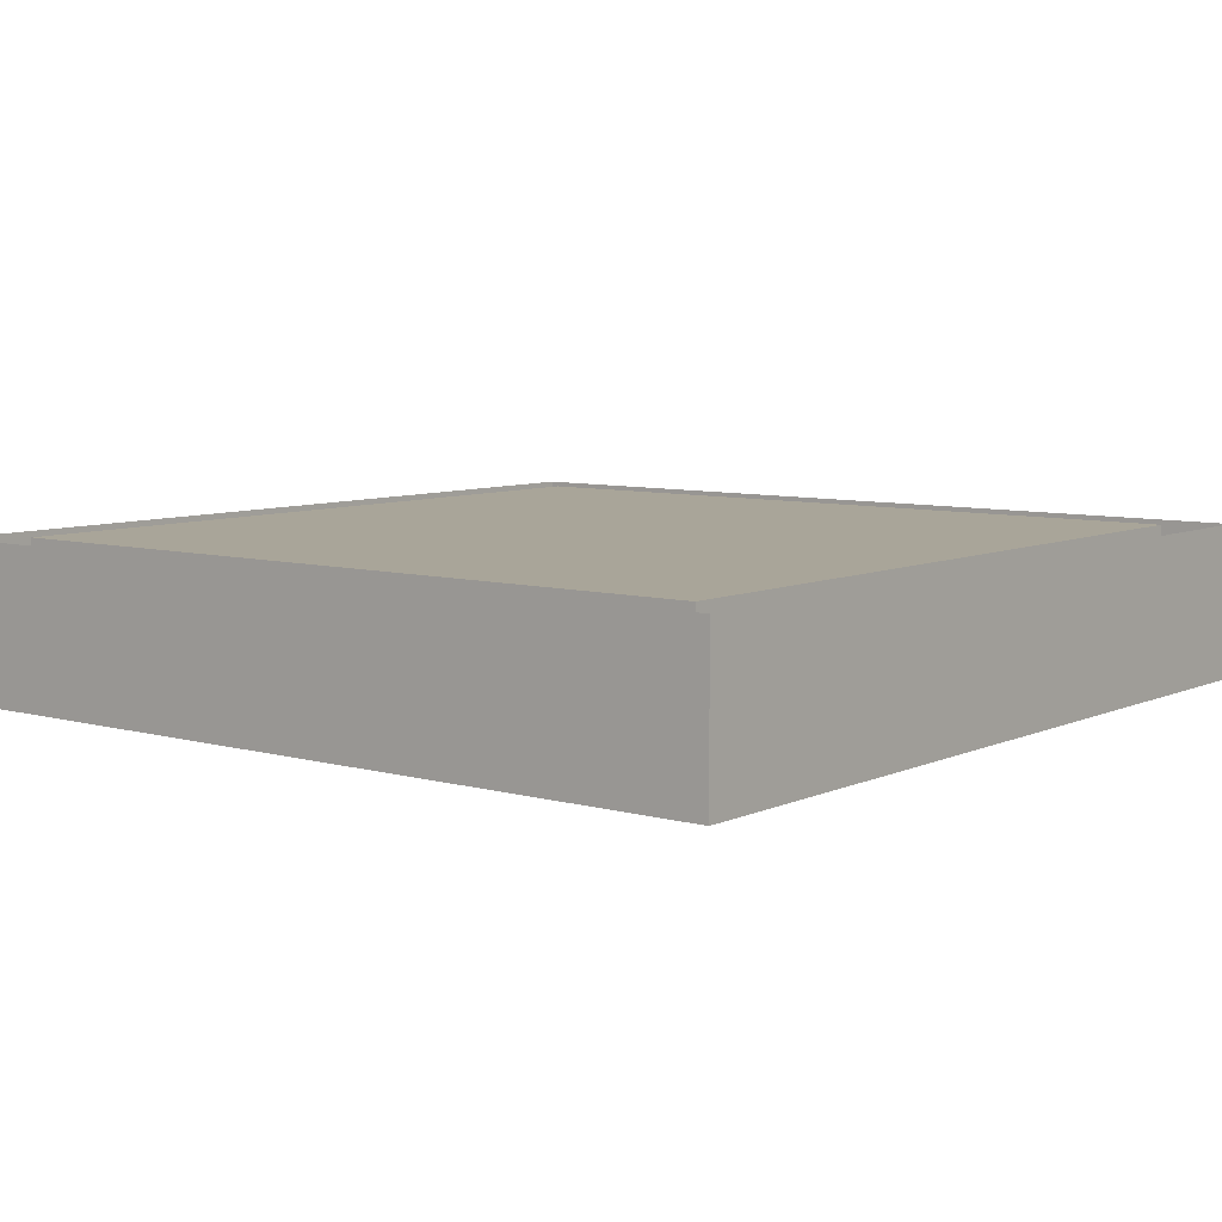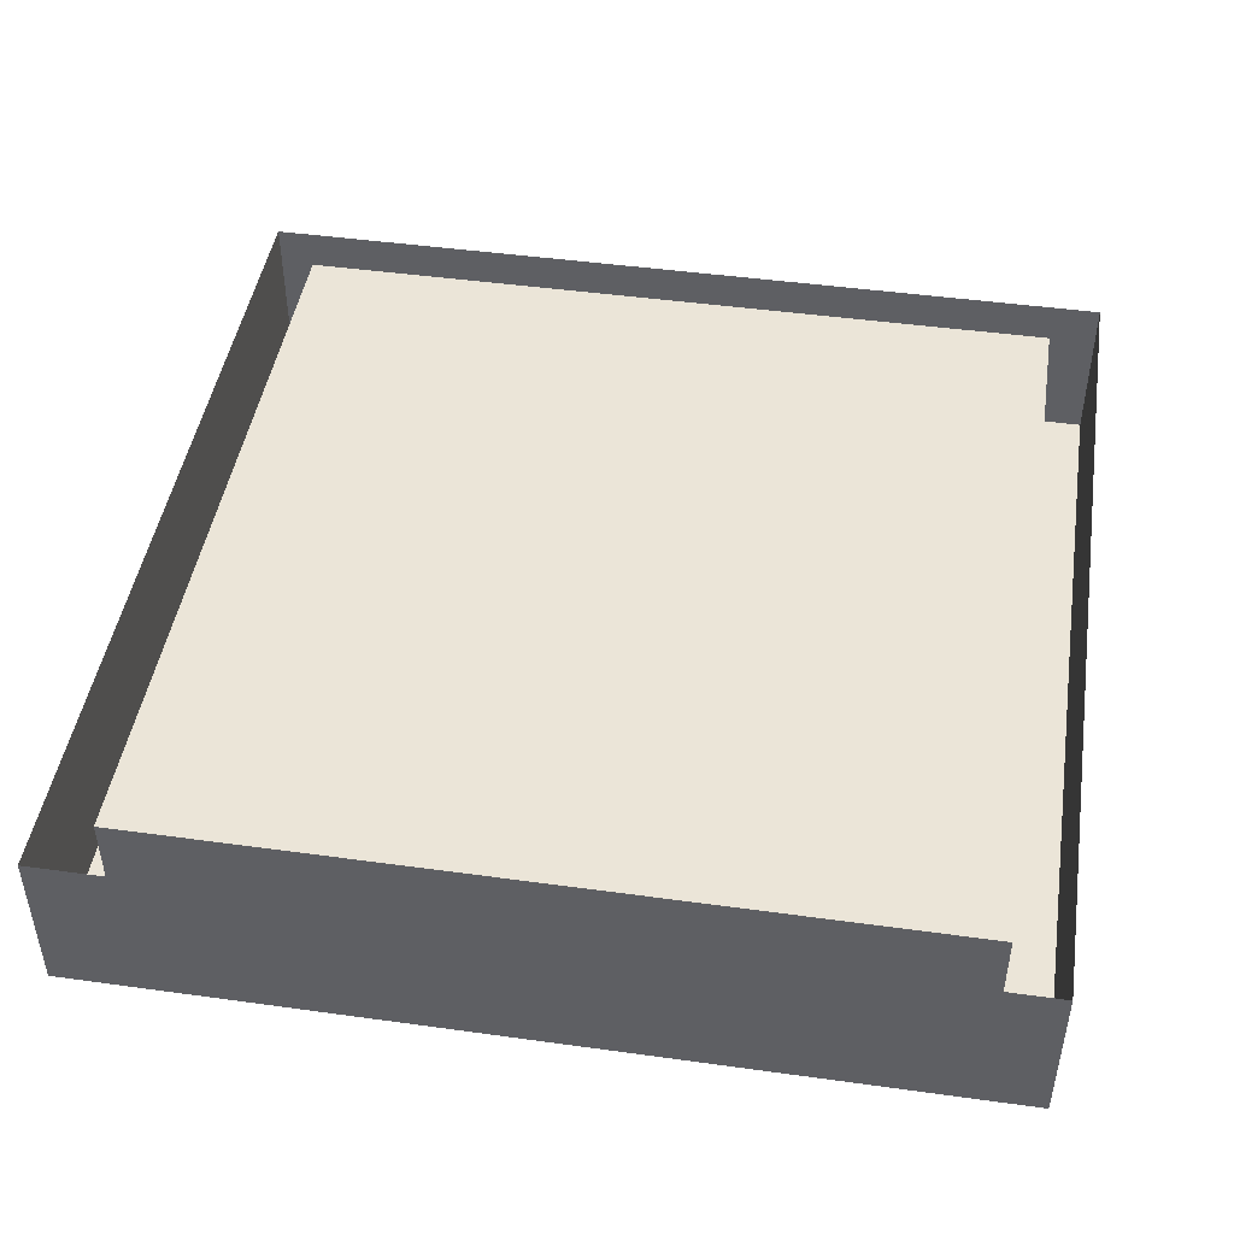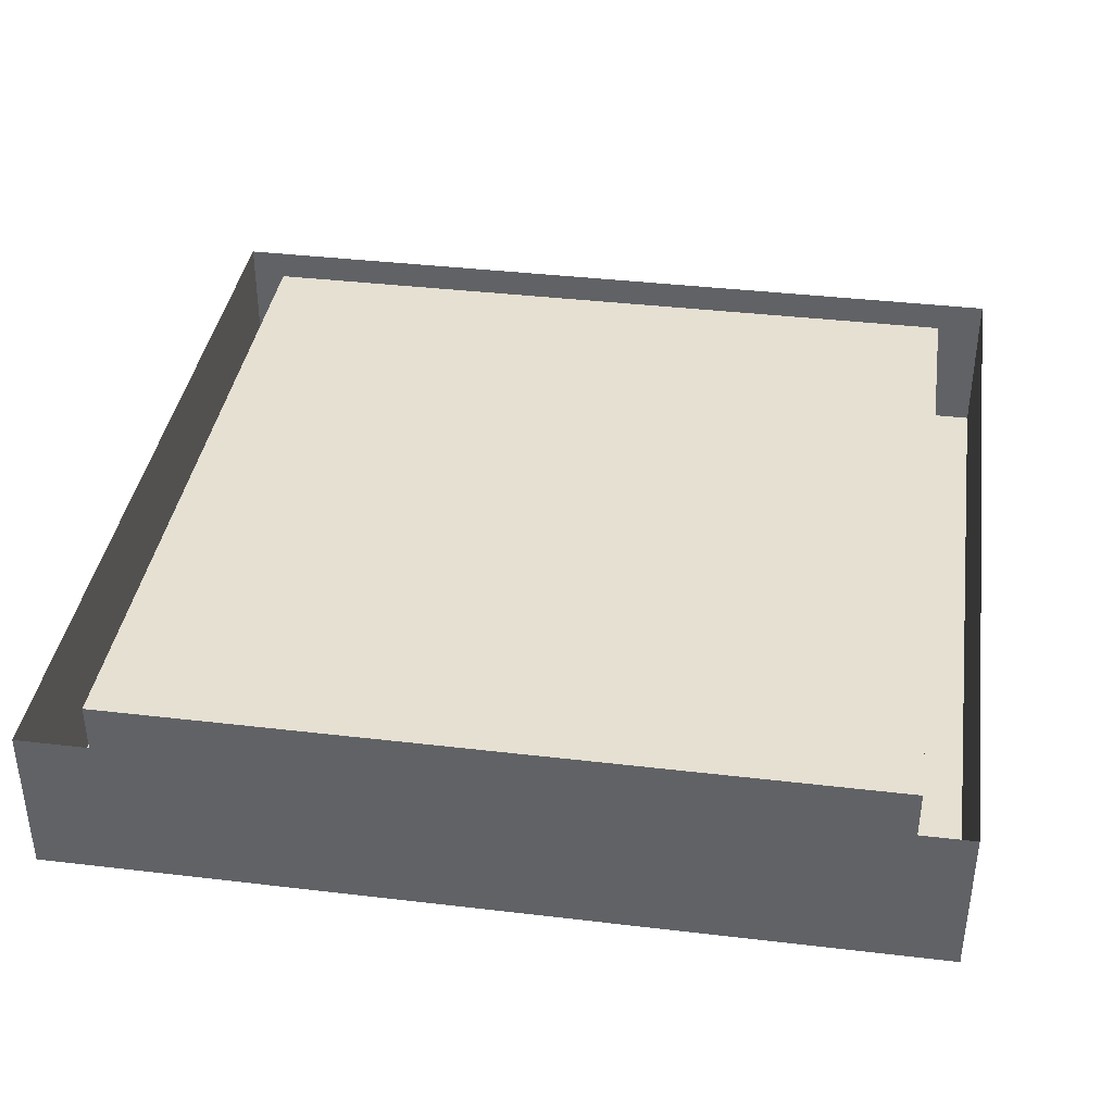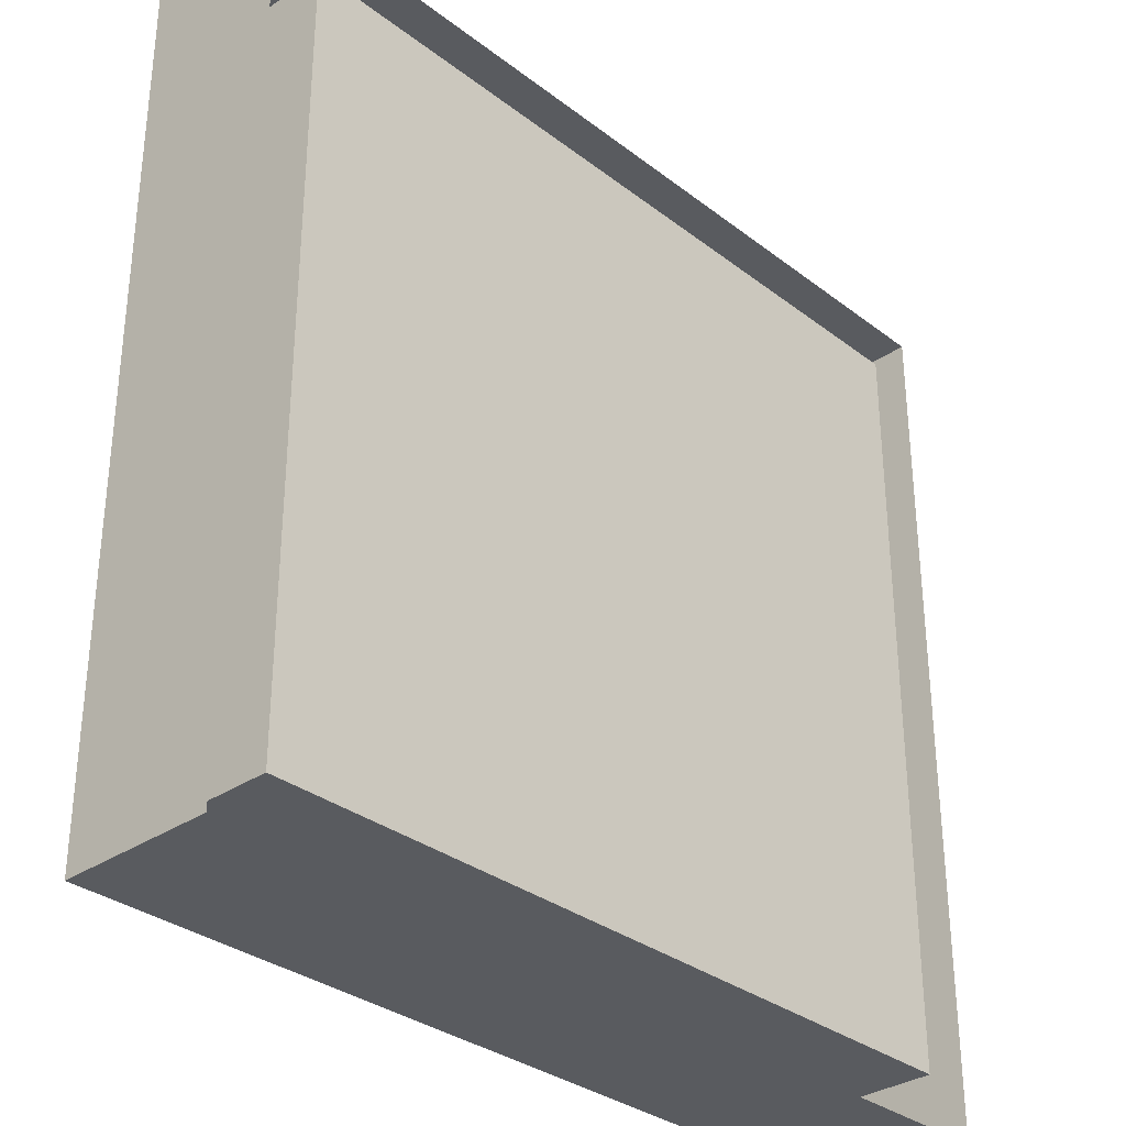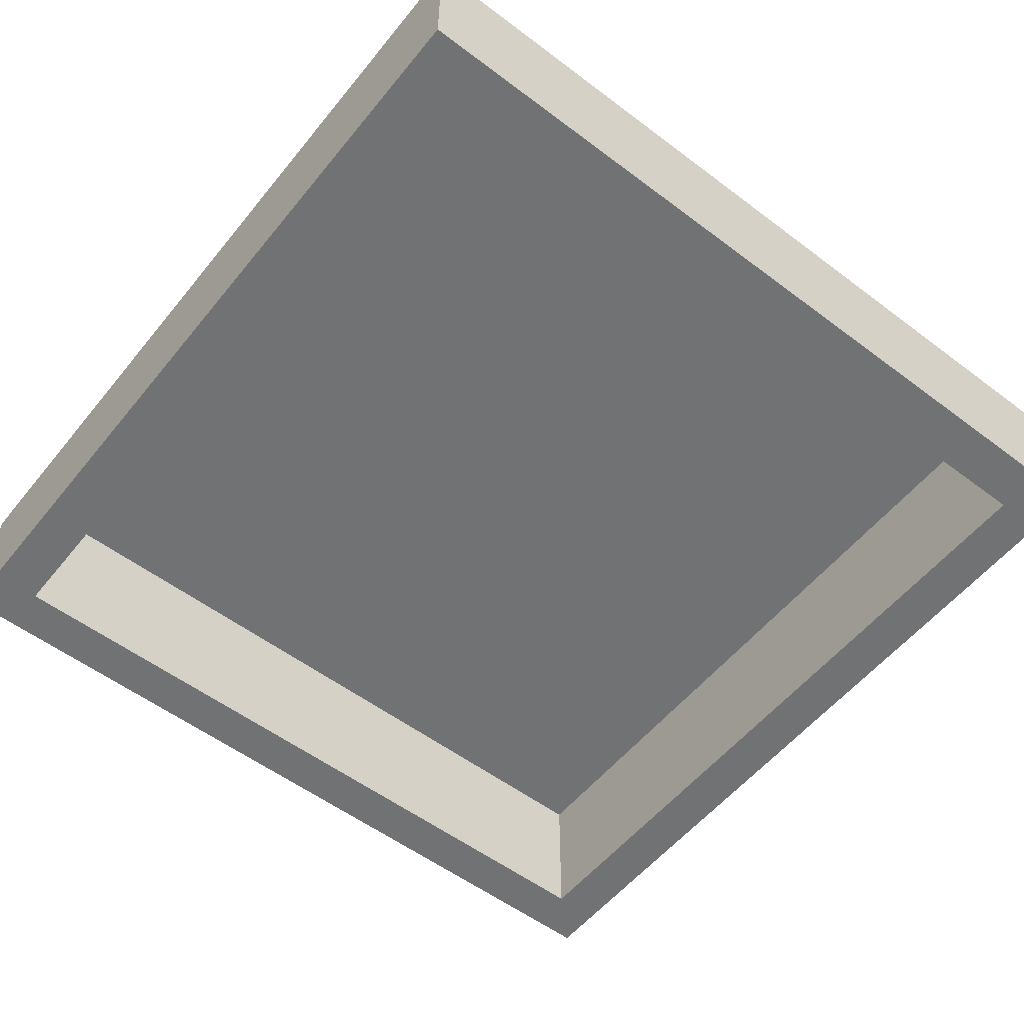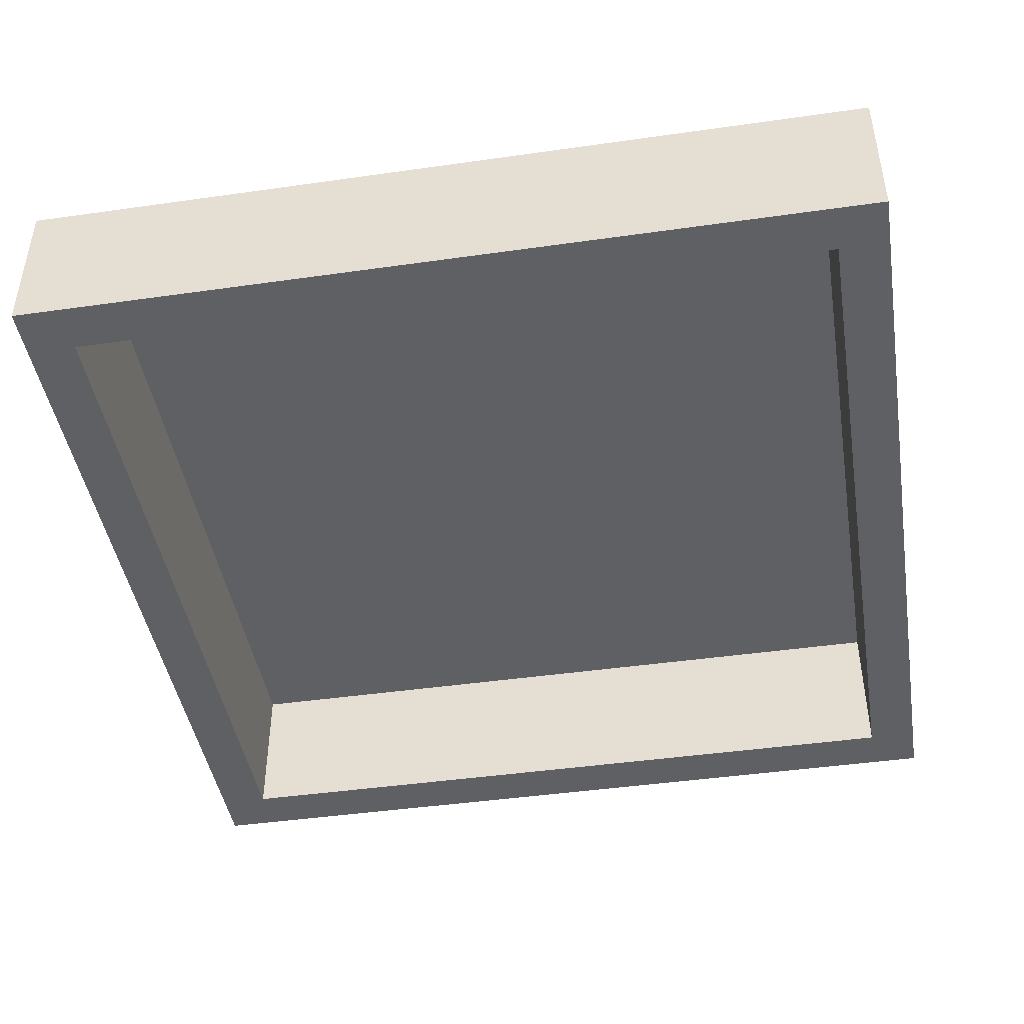
<metadata>
{"format":"obj","ext":"obj","renderer":"f3d","projection":"perspective","resolution":1024,"background":"white","views":[{"elev":7.4,"azim":-141.6,"up":"+Y"},{"elev":46.0,"azim":-171.0,"up":"+Y"},{"elev":38.4,"azim":-171.5,"up":"+Y"},{"elev":-32.4,"azim":133.3,"up":"+Z"},{"elev":-55.4,"azim":-128.4,"up":"+Y"},{"elev":-44.5,"azim":9.4,"up":"+Y"}]}
</metadata>
<code>
o mesh150/mesh150-geometry#mesh150-geometry
v -0.5733 -0.000647 -0.07527
v -0.5406 0.00592 -0.07527
v -0.5406 -0.000647 -0.07527
v -0.5733 0.00592 -0.07527
v -0.5406 -0.000647 -0.108
v -0.5385 -0.000647 -0.07315
v -0.5733 0.00592 -0.108
v -0.5406 0.00592 -0.108
v -0.5385 -0.000647 -0.1101
v -0.5754 -0.000647 -0.07315
v -0.5733 -0.000647 -0.108
v -0.5754 -0.000647 -0.1101
v -0.5385 0.00592 -0.1101
v -0.5754 0.00592 -0.07315
v -0.5385 0.00592 -0.07315
v -0.5754 0.00592 -0.1101
f 1 2 3
f 2 1 4
f 3 2 1
f 4 1 2
f 2 5 3
f 3 5 2
f 3 6 1
f 1 6 3
f 1 7 4
f 4 7 1
f 7 2 4
f 4 2 7
f 5 2 8
f 8 2 5
f 9 3 5
f 5 3 9
f 6 3 9
f 9 3 6
f 10 1 6
f 6 1 10
f 7 1 11
f 11 1 7
f 2 7 8
f 8 7 2
f 7 5 8
f 8 5 7
f 9 5 12
f 12 5 9
f 13 6 9
f 9 6 13
f 1 10 12
f 12 10 1
f 6 14 10
f 10 14 6
f 1 12 11
f 11 12 1
f 5 7 11
f 11 7 5
f 11 12 5
f 5 12 11
f 12 13 9
f 9 13 12
f 6 13 15
f 15 13 6
f 14 12 10
f 10 12 14
f 14 6 15
f 15 6 14
f 13 12 16
f 16 12 13
f 12 14 16
f 16 14 12

</code>
